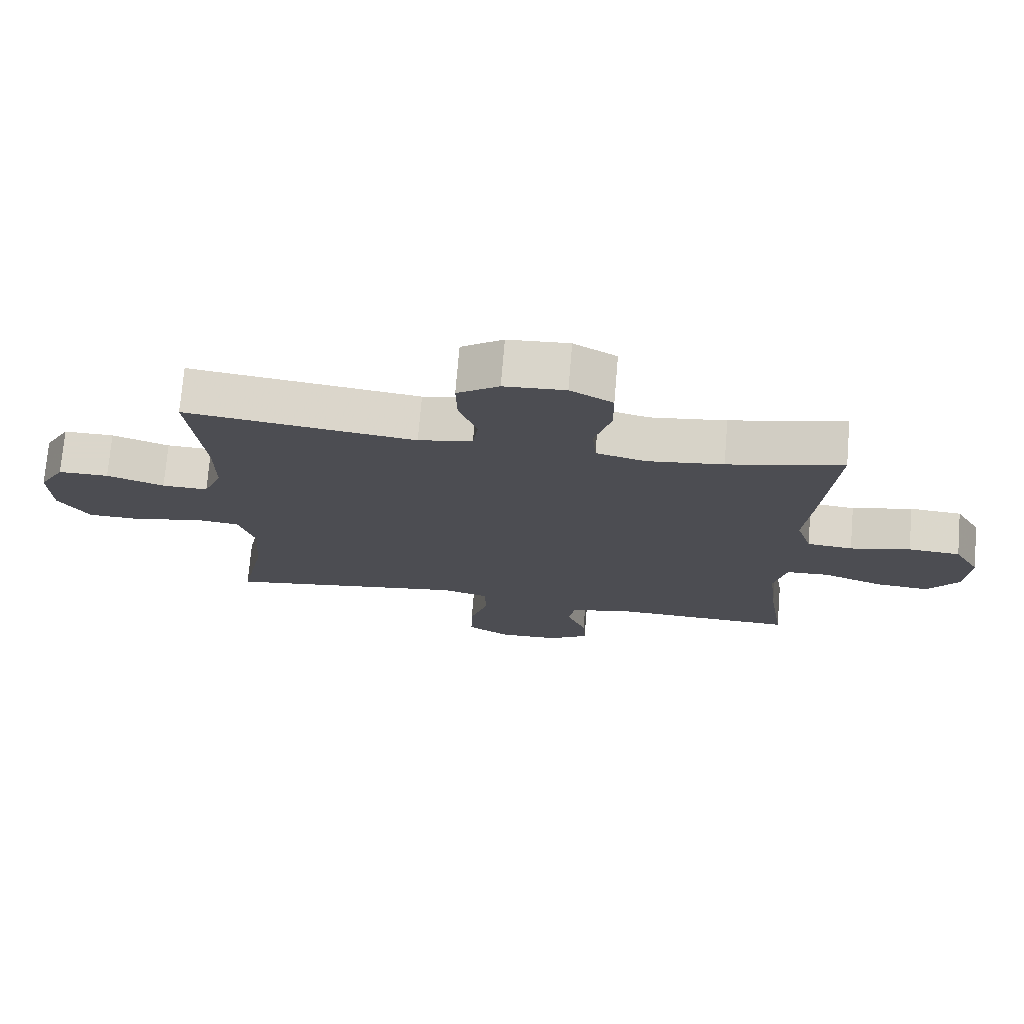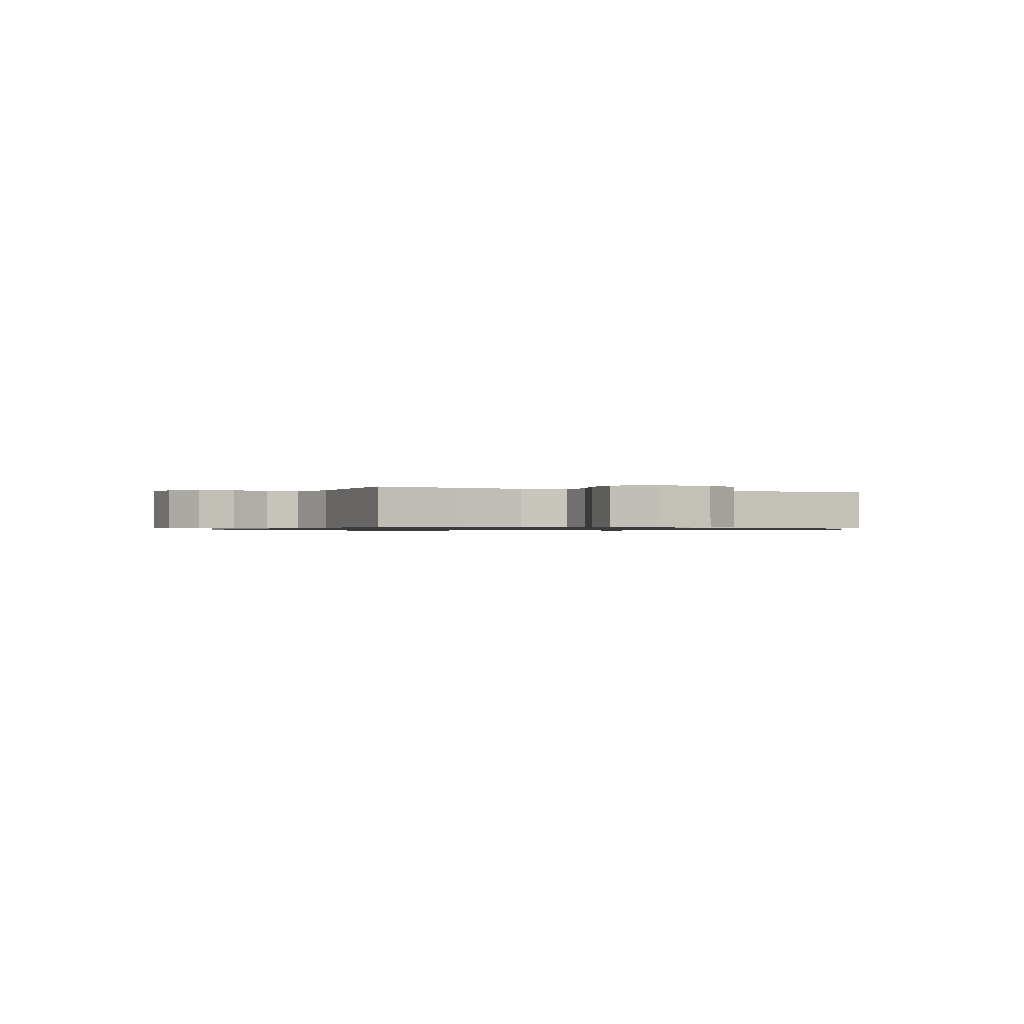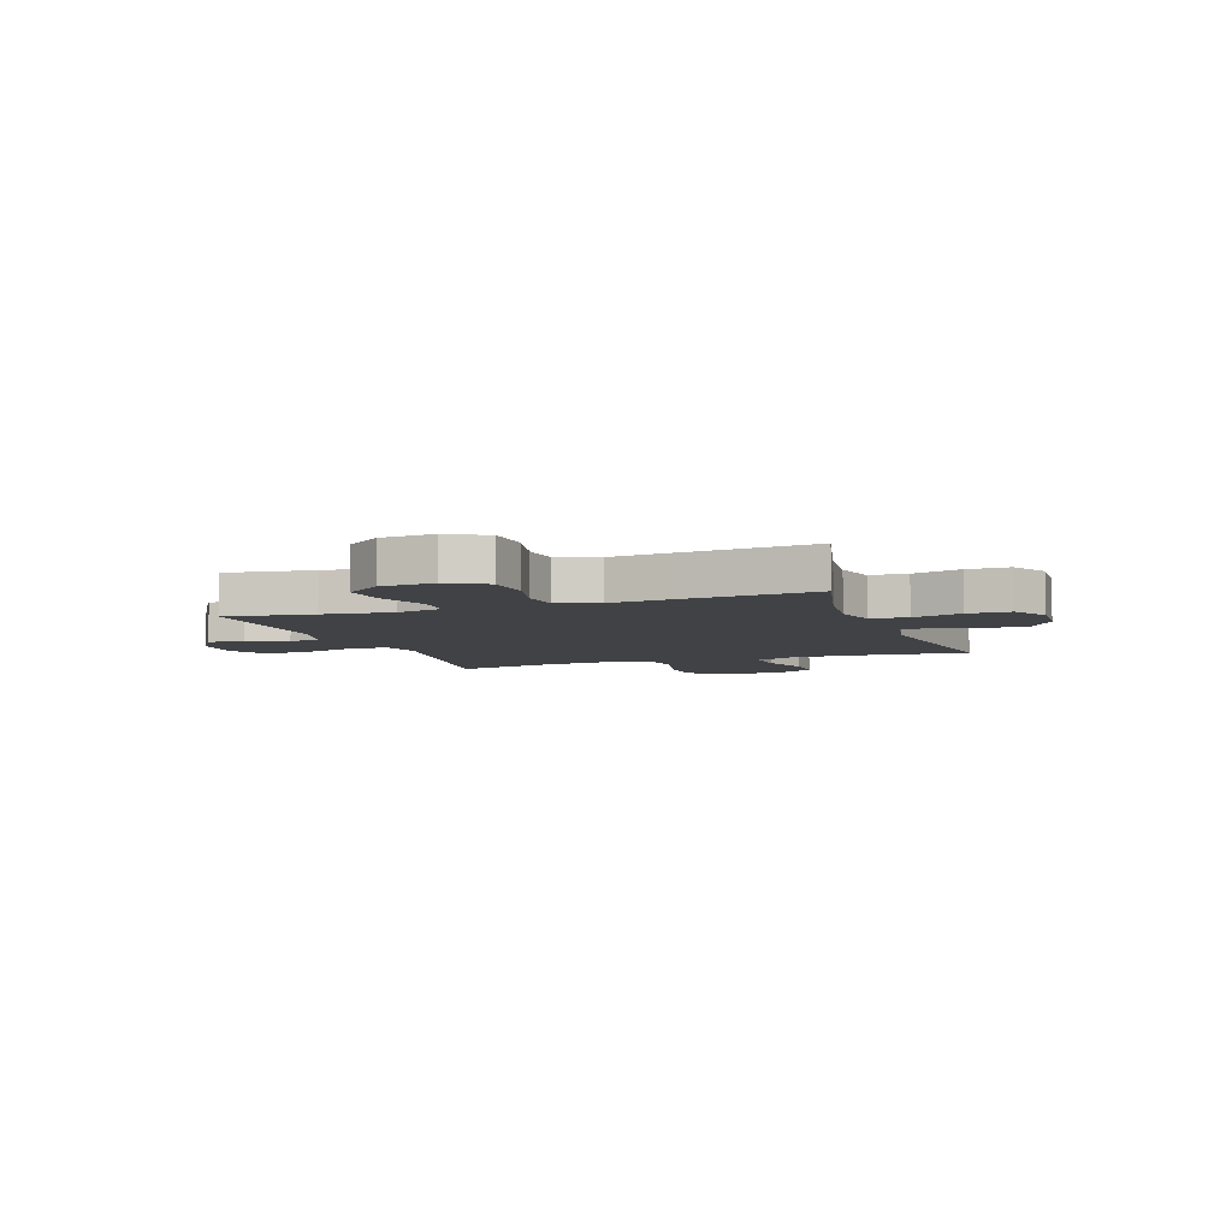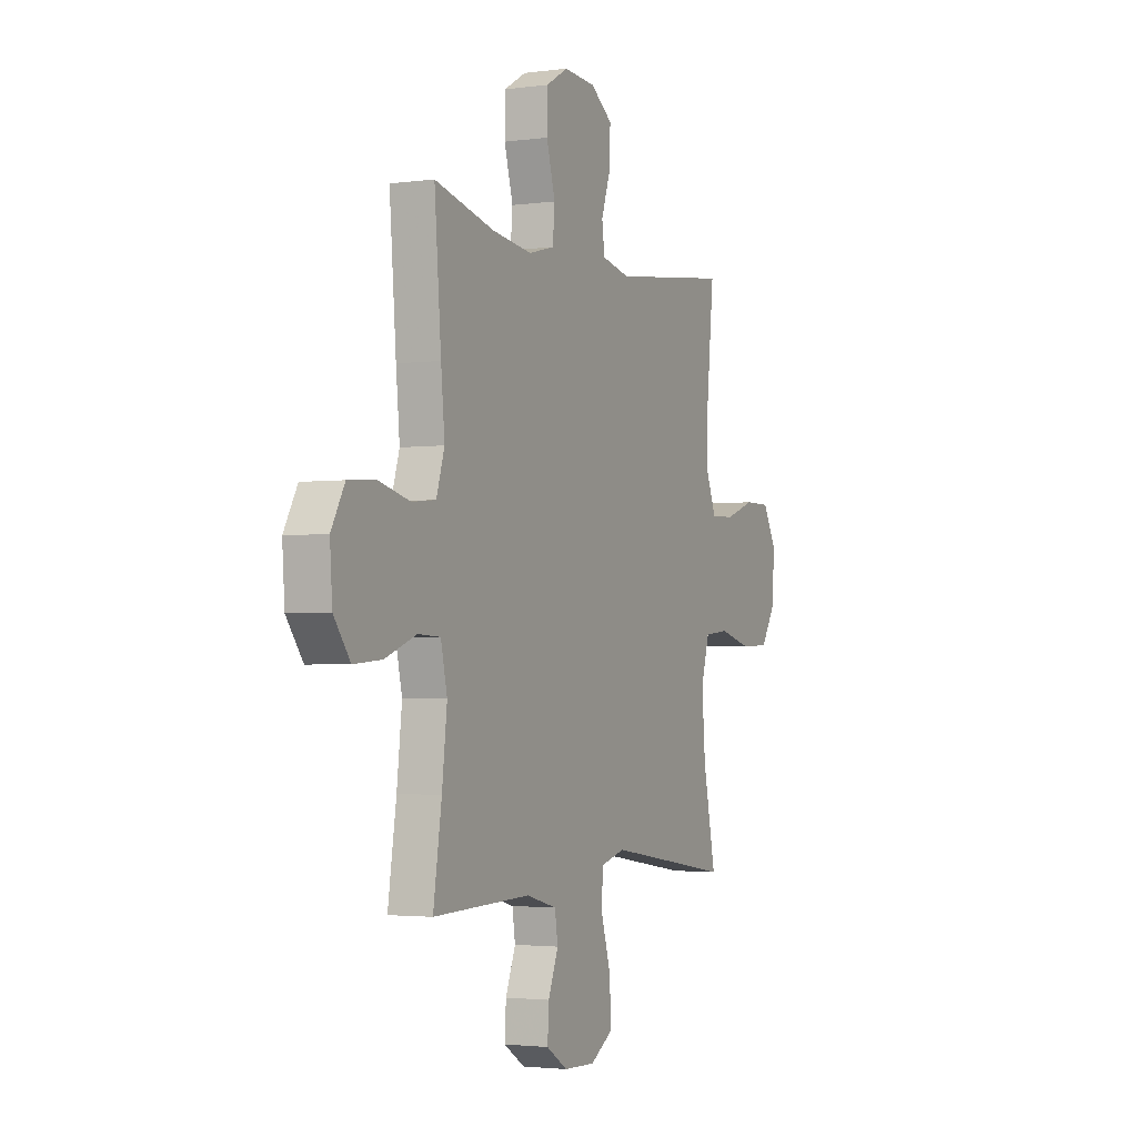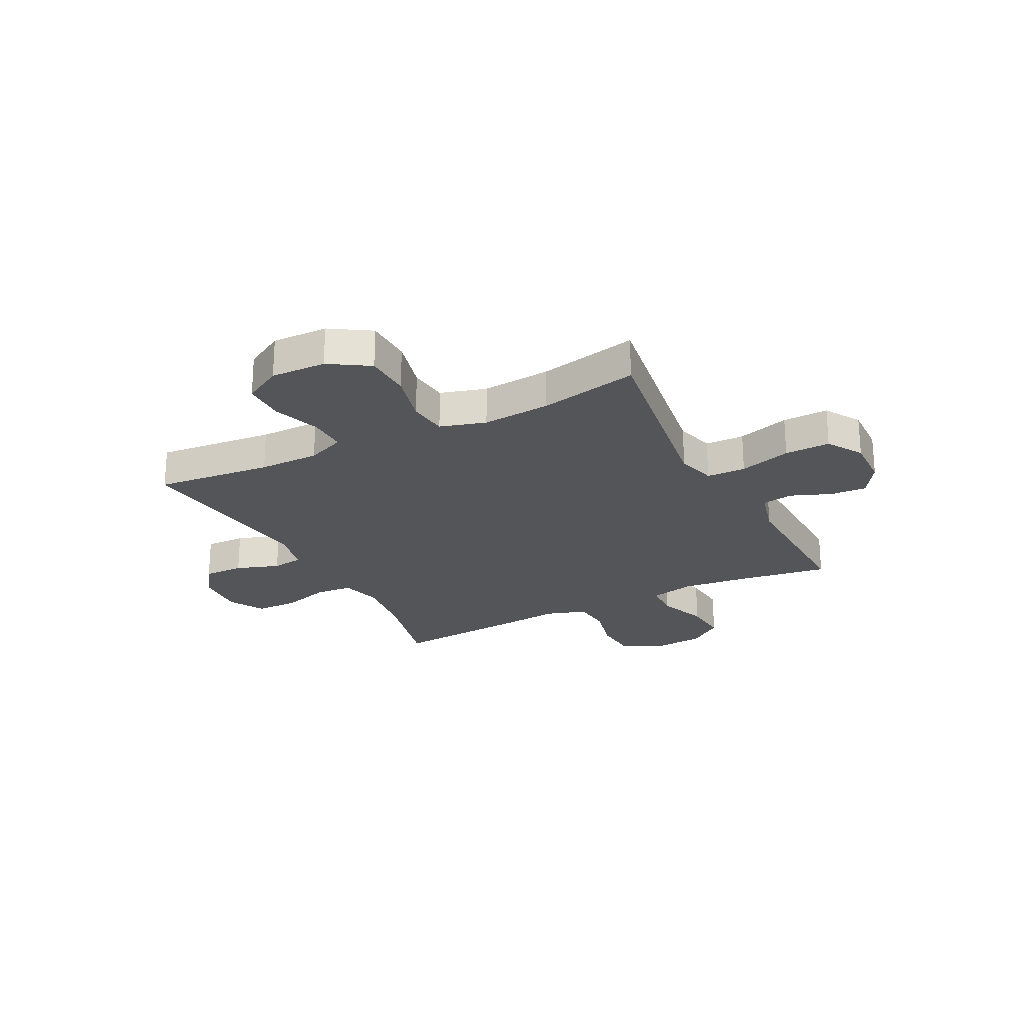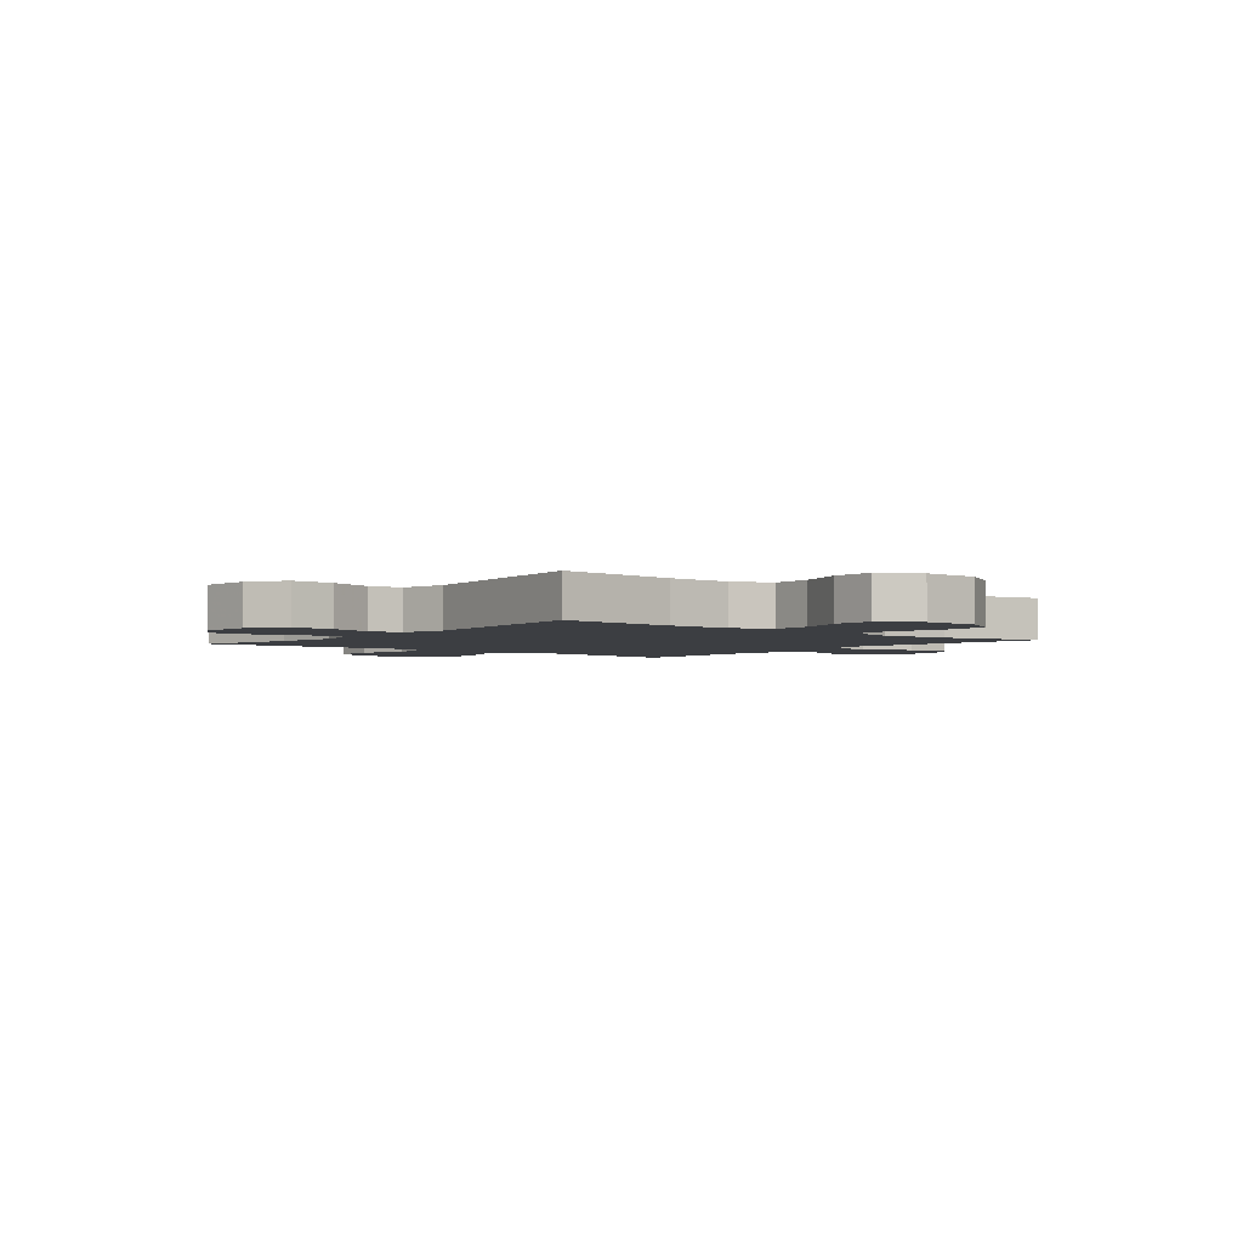
<metadata>
{"format":"obj","ext":"obj","renderer":"f3d","projection":"perspective","resolution":1024,"background":"white","views":[{"elev":73.7,"azim":-175.2,"up":"+Z"},{"elev":-0.8,"azim":-114.9,"up":"+Y"},{"elev":-6.3,"azim":-70.4,"up":"+Y"},{"elev":-2.5,"azim":-64.8,"up":"+Z"},{"elev":-24.1,"azim":117.2,"up":"+Y"},{"elev":-3.0,"azim":51.0,"up":"+Y"}]}
</metadata>
<code>
v -0.5 0.07 -0.5
v -0.475 0.07 -0.337
v -0.46 0.07 -0.207
v -0.479 0.07 -0.123
v -0.546 0.07 -0.12
v -0.639 0.07 -0.155
v -0.723 0.07 -0.162
v -0.772 0.07 -0.097
v -0.779 0.07 0.002
v -0.739 0.07 0.073
v -0.658 0.07 0.079
v -0.564 0.07 0.056
v -0.493 0.07 0.063
v -0.469 0.07 0.139
v -0.48 0.07 0.254
v -0.5 0.07 0.5
v -0.321 0.07 0.457
v -0.203 0.07 0.442
v -0.126 0.07 0.462
v -0.12 0.07 0.531
v -0.146 0.07 0.622
v -0.145 0.07 0.701
v -0.079 0.07 0.739
v 0.016 0.07 0.733
v 0.081 0.07 0.688
v 0.079 0.07 0.613
v 0.051 0.07 0.532
v 0.059 0.07 0.473
v 0.143 0.07 0.455
v 0.5 0.07 0.5
v 0.478 0.07 0.282
v 0.478 0.07 0.169
v 0.507 0.07 0.098
v 0.578 0.07 0.1
v 0.667 0.07 0.131
v 0.745 0.07 0.131
v 0.785 0.07 0.06
v 0.782 0.07 -0.043
v 0.735 0.07 -0.117
v 0.648 0.07 -0.12
v 0.55 0.07 -0.095
v 0.477 0.07 -0.103
v 0.452 0.07 -0.188
v 0.462 0.07 -0.316
v 0.5 0.07 -0.5
v 0.237 0.07 -0.46
v 0.124 0.07 -0.443
v 0.051 0.07 -0.463
v 0.049 0.07 -0.536
v 0.078 0.07 -0.633
v 0.08 0.07 -0.718
v 0.014 0.07 -0.759
v -0.08 0.07 -0.756
v -0.143 0.07 -0.716
v -0.139 0.07 -0.648
v -0.109 0.07 -0.573
v -0.118 0.07 -0.515
v -0.209 0.07 -0.491
v -0.5 0 -0.5
v -0.475 0 -0.337
v -0.46 0 -0.207
v -0.479 0 -0.123
v -0.546 0 -0.12
v -0.639 0 -0.155
v -0.723 0 -0.162
v -0.772 0 -0.097
v -0.779 0 0.002
v -0.739 0 0.073
v -0.658 0 0.079
v -0.564 0 0.056
v -0.493 0 0.063
v -0.469 0 0.139
v -0.48 0 0.254
v -0.5 0 0.5
v -0.321 0 0.457
v -0.203 0 0.442
v -0.126 0 0.462
v -0.12 0 0.531
v -0.146 0 0.622
v -0.145 0 0.701
v -0.079 0 0.739
v 0.016 0 0.733
v 0.081 0 0.688
v 0.079 0 0.613
v 0.051 0 0.532
v 0.059 0 0.473
v 0.143 0 0.455
v 0.5 0 0.5
v 0.478 0 0.282
v 0.478 0 0.169
v 0.507 0 0.098
v 0.578 0 0.1
v 0.667 0 0.131
v 0.745 0 0.131
v 0.785 0 0.06
v 0.782 0 -0.043
v 0.735 0 -0.117
v 0.648 0 -0.12
v 0.55 0 -0.095
v 0.477 0 -0.103
v 0.452 0 -0.188
v 0.462 0 -0.316
v 0.5 0 -0.5
v 0.237 0 -0.46
v 0.124 0 -0.443
v 0.051 0 -0.463
v 0.049 0 -0.536
v 0.078 0 -0.633
v 0.08 0 -0.718
v 0.014 0 -0.759
v -0.08 0 -0.756
v -0.143 0 -0.716
v -0.139 0 -0.648
v -0.109 0 -0.573
v -0.118 0 -0.515
v -0.209 0 -0.491
f 53 54 55 56
f 53 56 57
f 52 53 57
f 49 50 51 52
f 48 49 52 57
f 44 45 46
f 43 44 46 47
f 42 43 47 48
f 38 39 40 41
f 38 41 42
f 37 38 42
f 34 35 36 37
f 33 34 37 42
f 32 33 42 48
f 29 30 31
f 28 29 31 32
f 24 25 26 27
f 24 27 28
f 23 24 28
f 20 21 22 23
f 19 20 23 28
f 18 19 28 32
f 14 15 16 17
f 13 14 17 18
f 9 10 11 12
f 9 12 13
f 8 9 13
f 5 6 7 8
f 4 5 8 13
f 3 4 13 18
f 58 1 2
f 32 48 57 58
f 18 32 58
f 2 3 18 58
f 114 113 112 111
f 115 114 111
f 115 111 110
f 110 109 108 107
f 115 110 107 106
f 104 103 102
f 105 104 102 101
f 106 105 101 100
f 99 98 97 96
f 100 99 96
f 100 96 95
f 95 94 93 92
f 100 95 92 91
f 106 100 91 90
f 89 88 87
f 90 89 87 86
f 85 84 83 82
f 86 85 82
f 86 82 81
f 81 80 79 78
f 86 81 78 77
f 90 86 77 76
f 75 74 73 72
f 76 75 72 71
f 70 69 68 67
f 71 70 67
f 71 67 66
f 66 65 64 63
f 71 66 63 62
f 76 71 62 61
f 60 59 116
f 116 115 106 90
f 116 90 76
f 116 76 61 60
f 1 59 60 2
f 2 60 61 3
f 3 61 62 4
f 4 62 63 5
f 5 63 64 6
f 6 64 65 7
f 7 65 66 8
f 8 66 67 9
f 9 67 68 10
f 10 68 69 11
f 11 69 70 12
f 12 70 71 13
f 13 71 72 14
f 14 72 73 15
f 15 73 74 16
f 16 74 75 17
f 17 75 76 18
f 18 76 77 19
f 19 77 78 20
f 20 78 79 21
f 21 79 80 22
f 22 80 81 23
f 23 81 82 24
f 24 82 83 25
f 25 83 84 26
f 26 84 85 27
f 27 85 86 28
f 28 86 87 29
f 29 87 88 30
f 30 88 89 31
f 31 89 90 32
f 32 90 91 33
f 33 91 92 34
f 34 92 93 35
f 35 93 94 36
f 36 94 95 37
f 37 95 96 38
f 38 96 97 39
f 39 97 98 40
f 40 98 99 41
f 41 99 100 42
f 42 100 101 43
f 43 101 102 44
f 44 102 103 45
f 45 103 104 46
f 46 104 105 47
f 47 105 106 48
f 48 106 107 49
f 49 107 108 50
f 50 108 109 51
f 51 109 110 52
f 52 110 111 53
f 53 111 112 54
f 54 112 113 55
f 55 113 114 56
f 56 114 115 57
f 57 115 116 58
f 58 116 59 1

</code>
